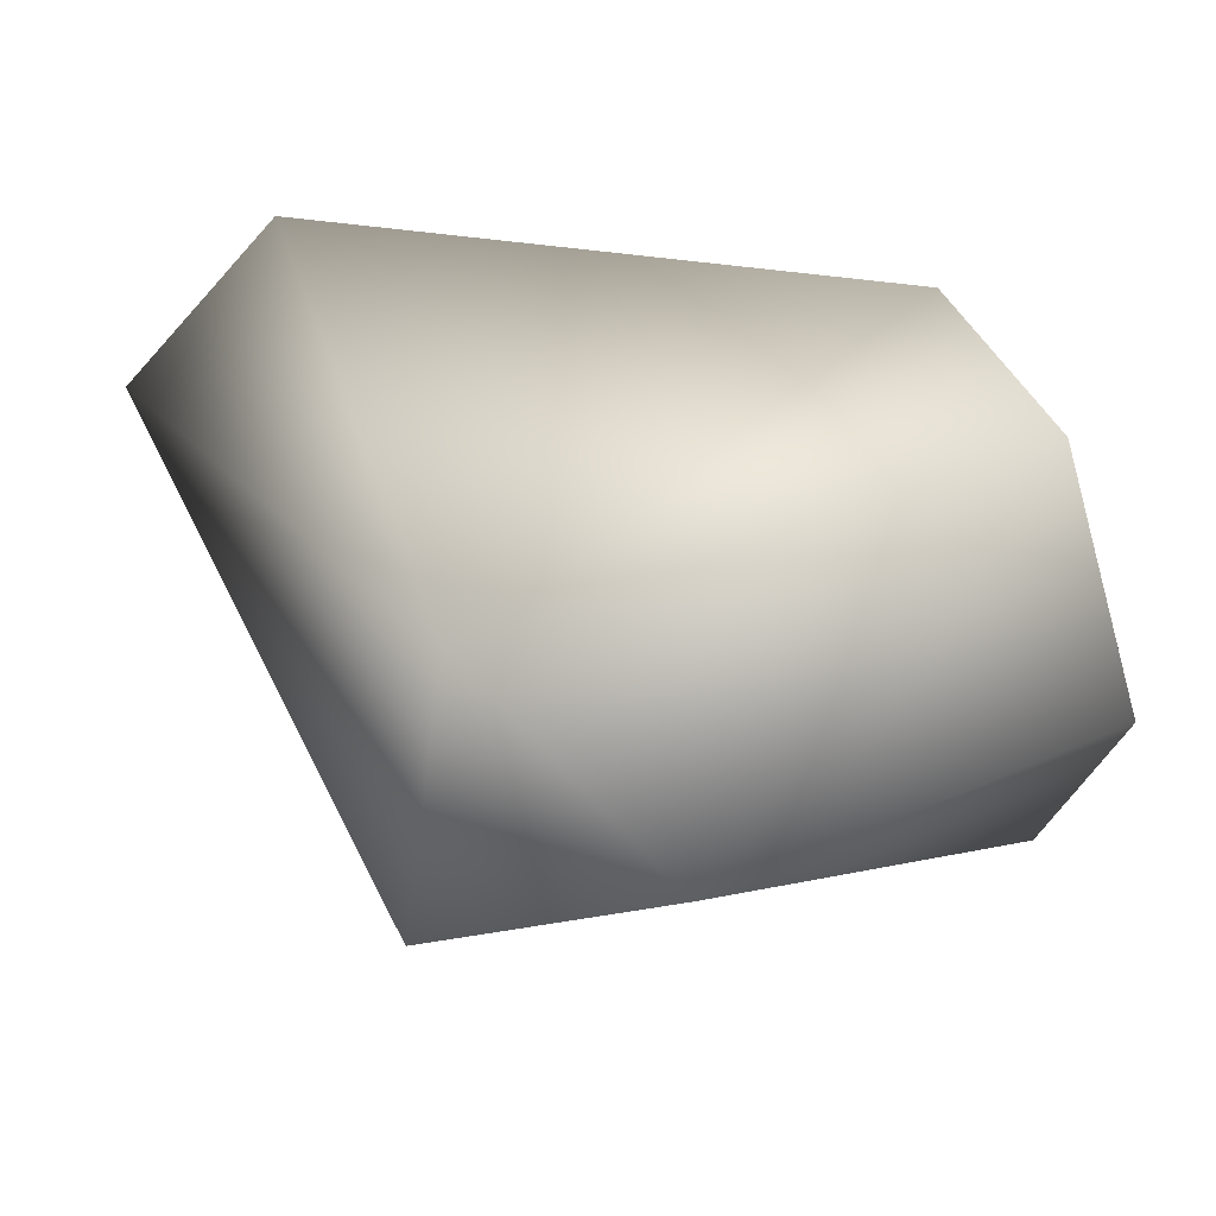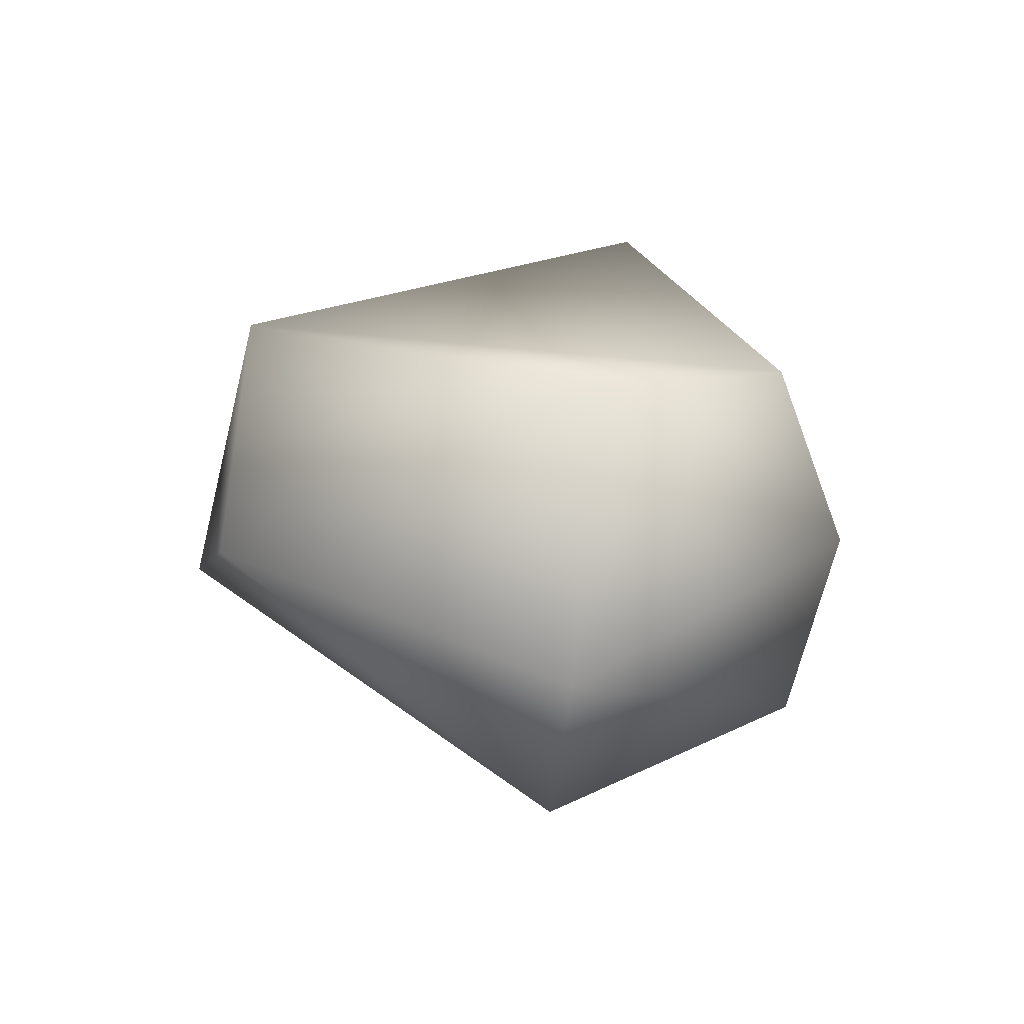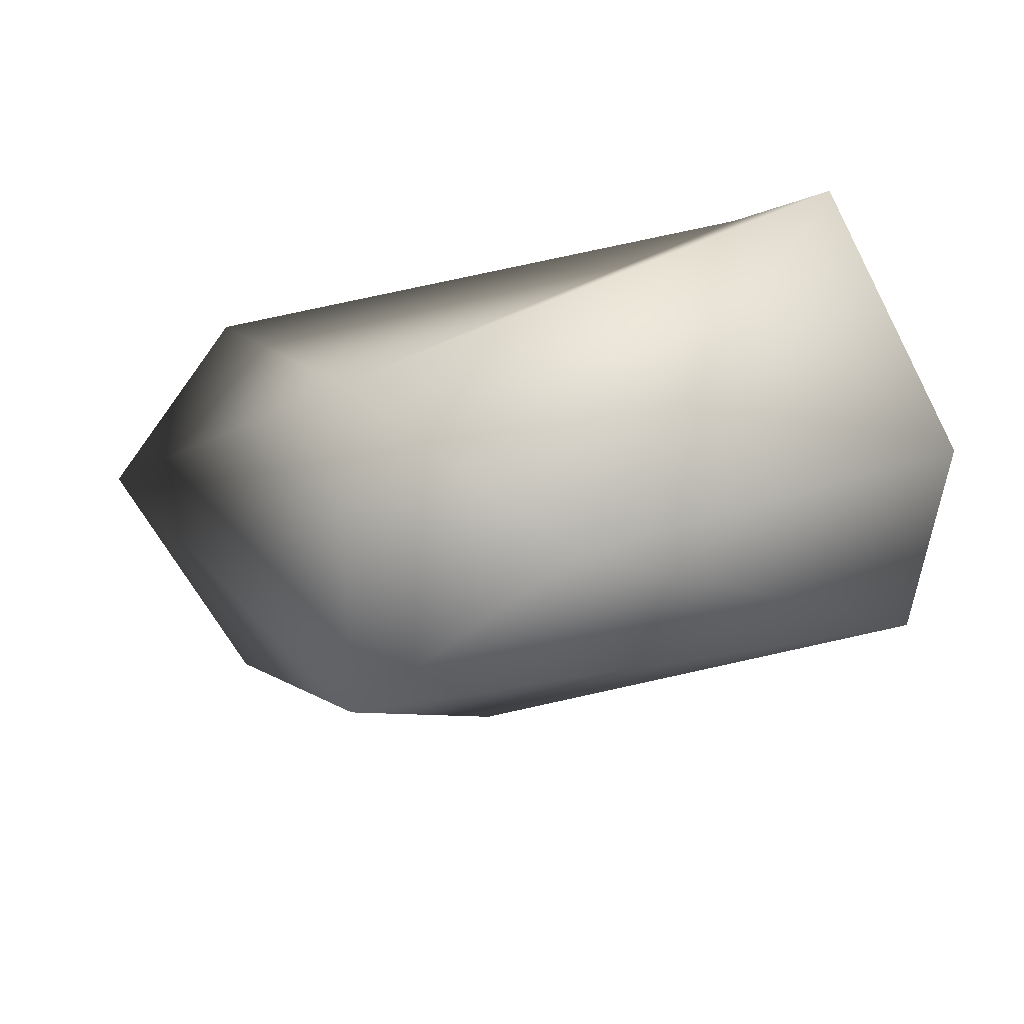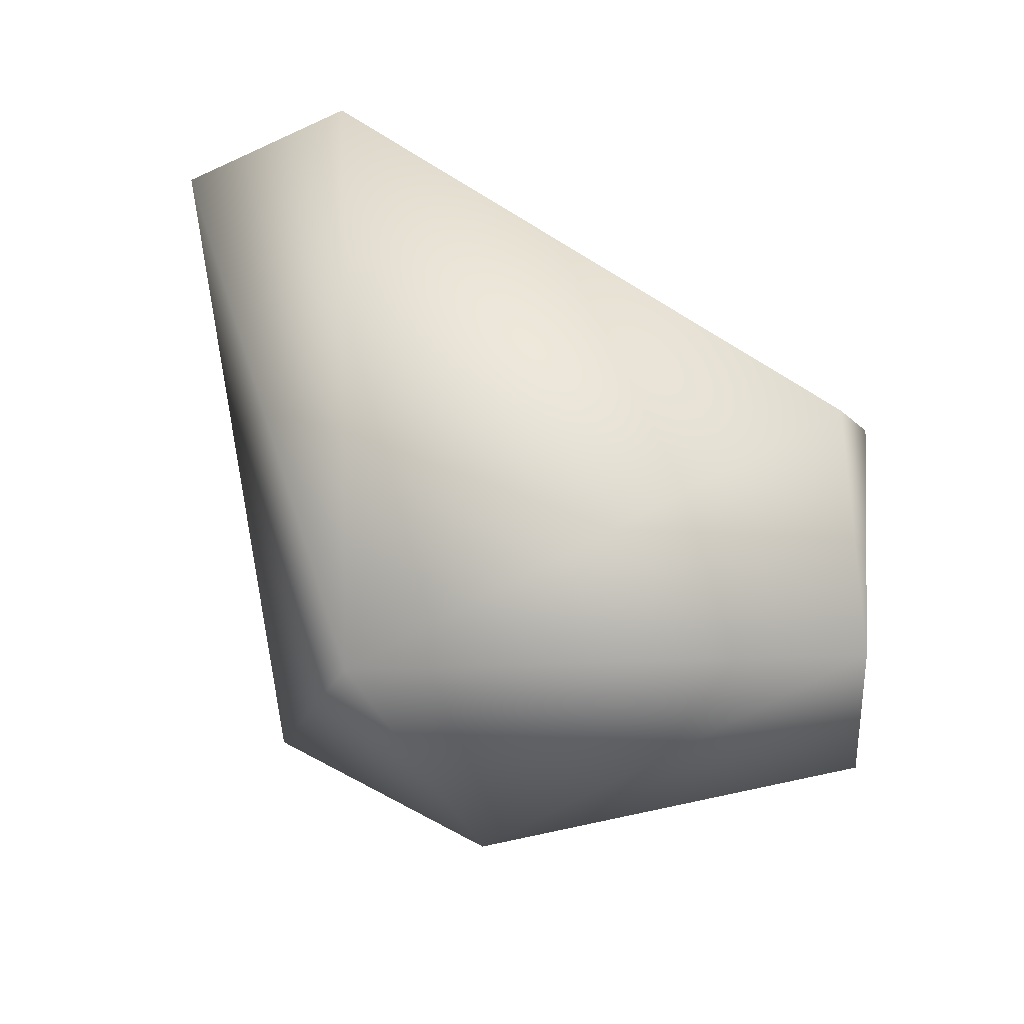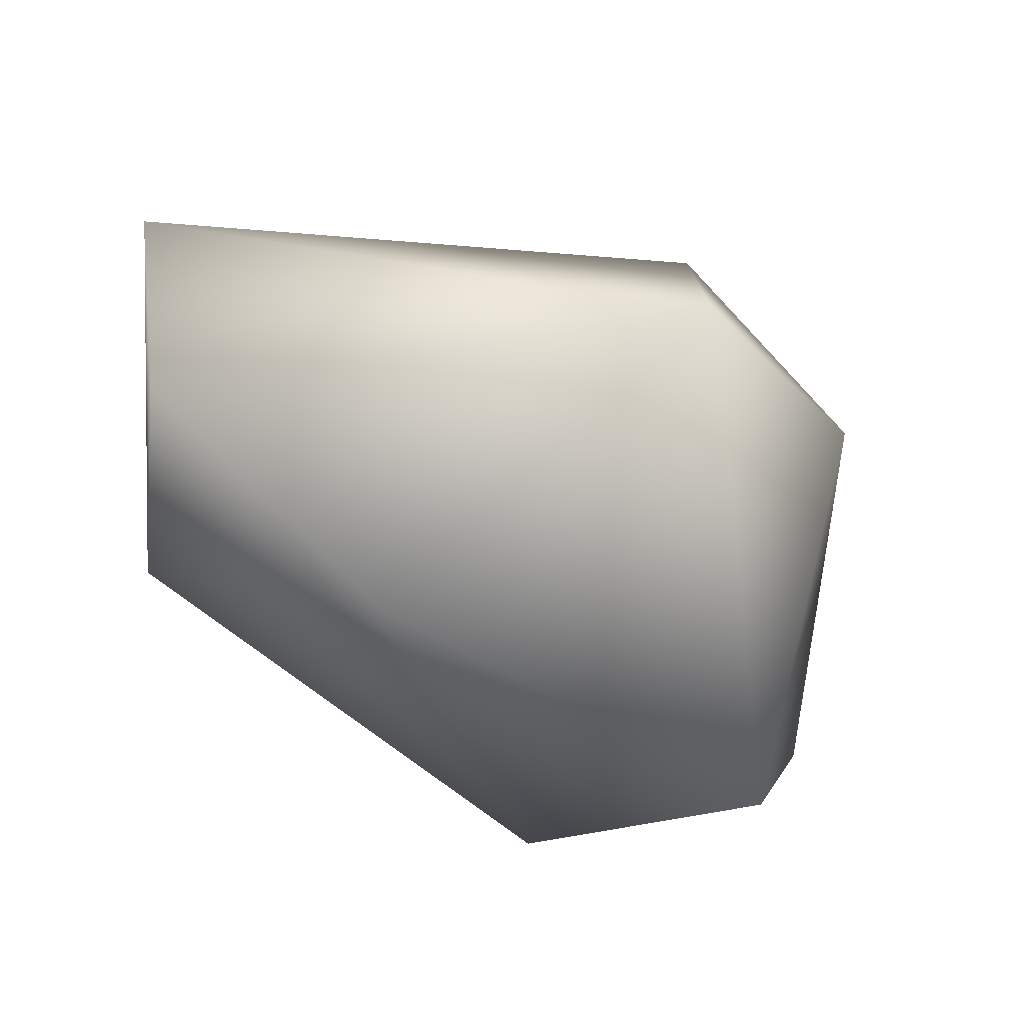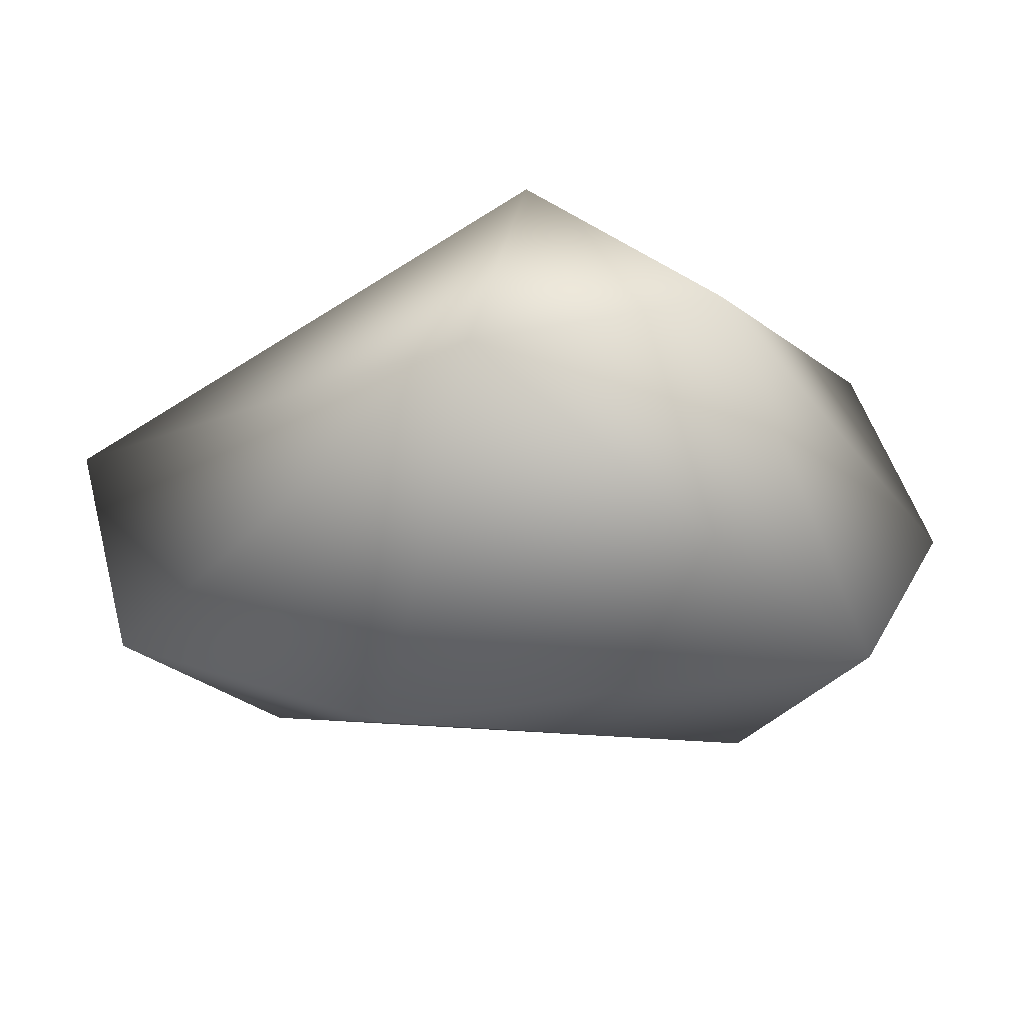
<metadata>
{"format":"obj","ext":"obj","renderer":"f3d","projection":"perspective","resolution":1024,"background":"white","views":[{"elev":-46.8,"azim":7.8,"up":"+Y"},{"elev":16.3,"azim":62.0,"up":"+Z"},{"elev":-77.0,"azim":17.1,"up":"+Y"},{"elev":73.3,"azim":15.7,"up":"+Z"},{"elev":-56.3,"azim":-65.8,"up":"+Z"},{"elev":-39.0,"azim":-23.3,"up":"+Z"}]}
</metadata>
<code>
o Cube
v 2.215 -2.673 0.2838
v -0.4687 -0.8657 1.304
v -1.085 -1.125 0.8384
v 1.905 -1.328 0.5343
v 0.836 -3.429 0.4983
v 1.888 -2.577 -0.3342
v 0.1805 -1.624 -0.5123
v -0.1067 -3.186 0.1272
v 1.747 -1.515 1.177
v 1.866 -1.523 -0.1235
v 0.0265 -0.6332 0.07143
v 2.051 -2.467 1.299
v -0.8182 -1.155 -0.11
v 0.1978 -3.03 1.225
f 6 10 1
f 12 5 1
f 1 10 4
f 14 3 8
f 4 10 11
f 7 13 11
f 11 13 3
f 5 12 14
f 8 6 5
f 9 11 2
f 8 13 7
f 8 3 13
f 14 9 2
f 6 1 5
f 4 12 1
f 4 9 12
f 7 11 10
f 3 2 11
f 5 14 8
f 7 6 8
f 7 10 6
f 14 2 3
f 9 4 11
f 14 12 9

</code>
